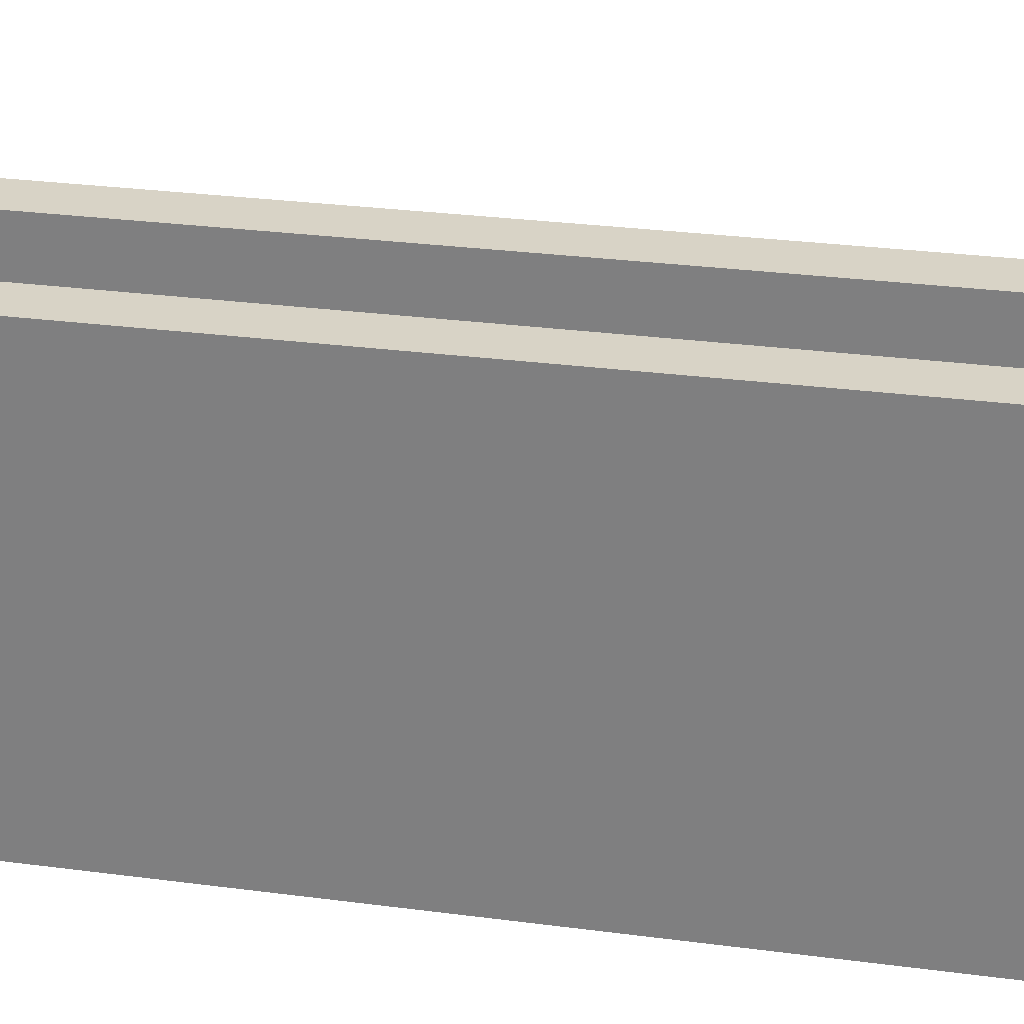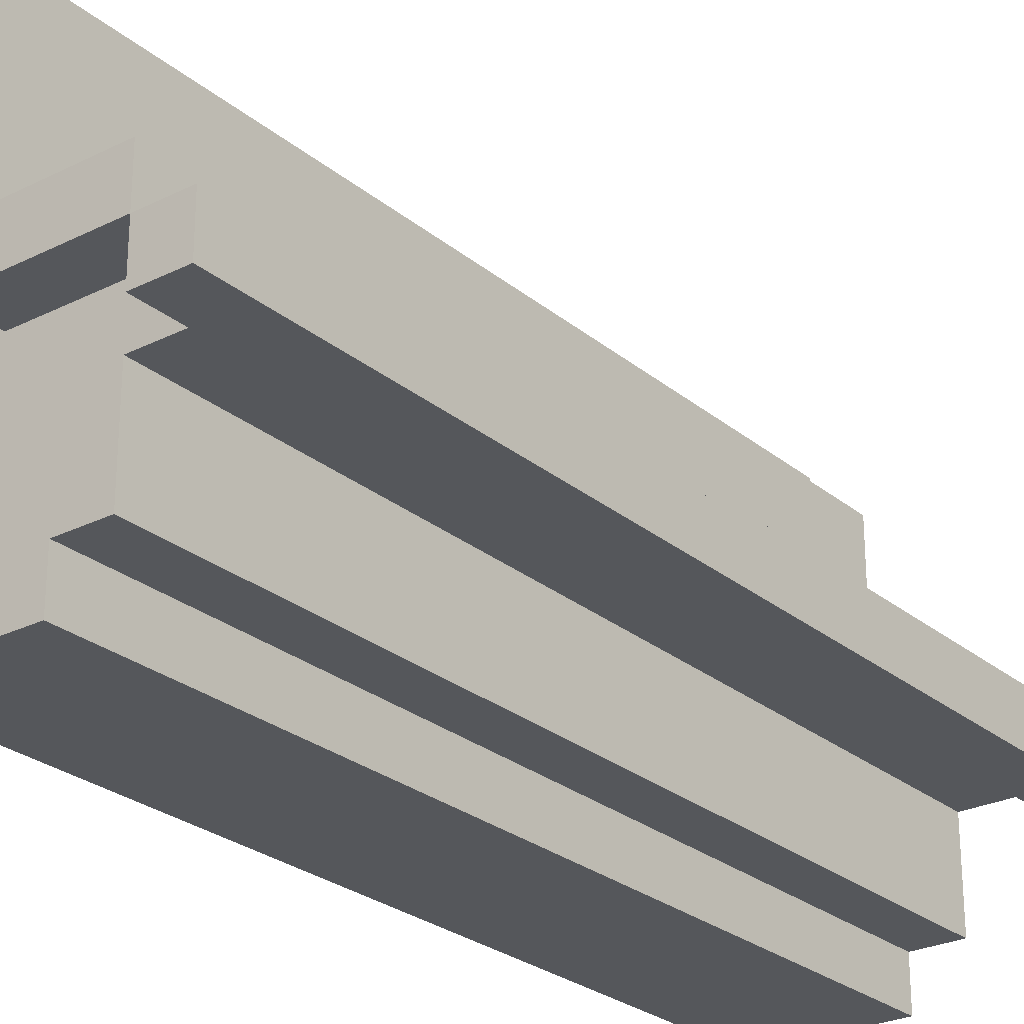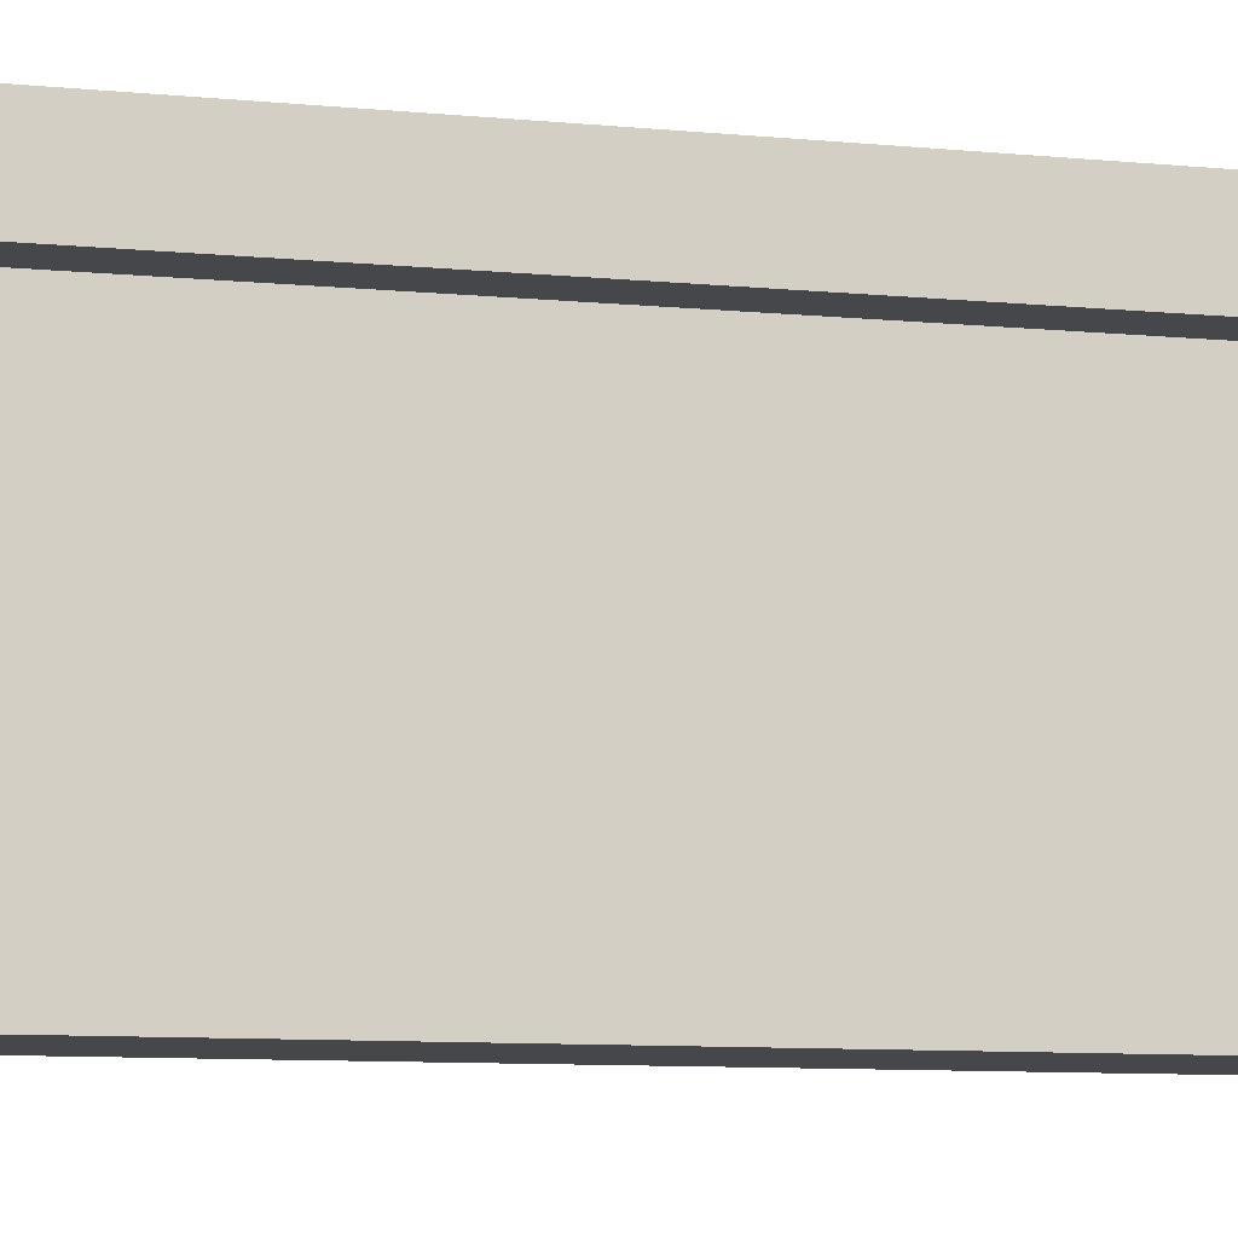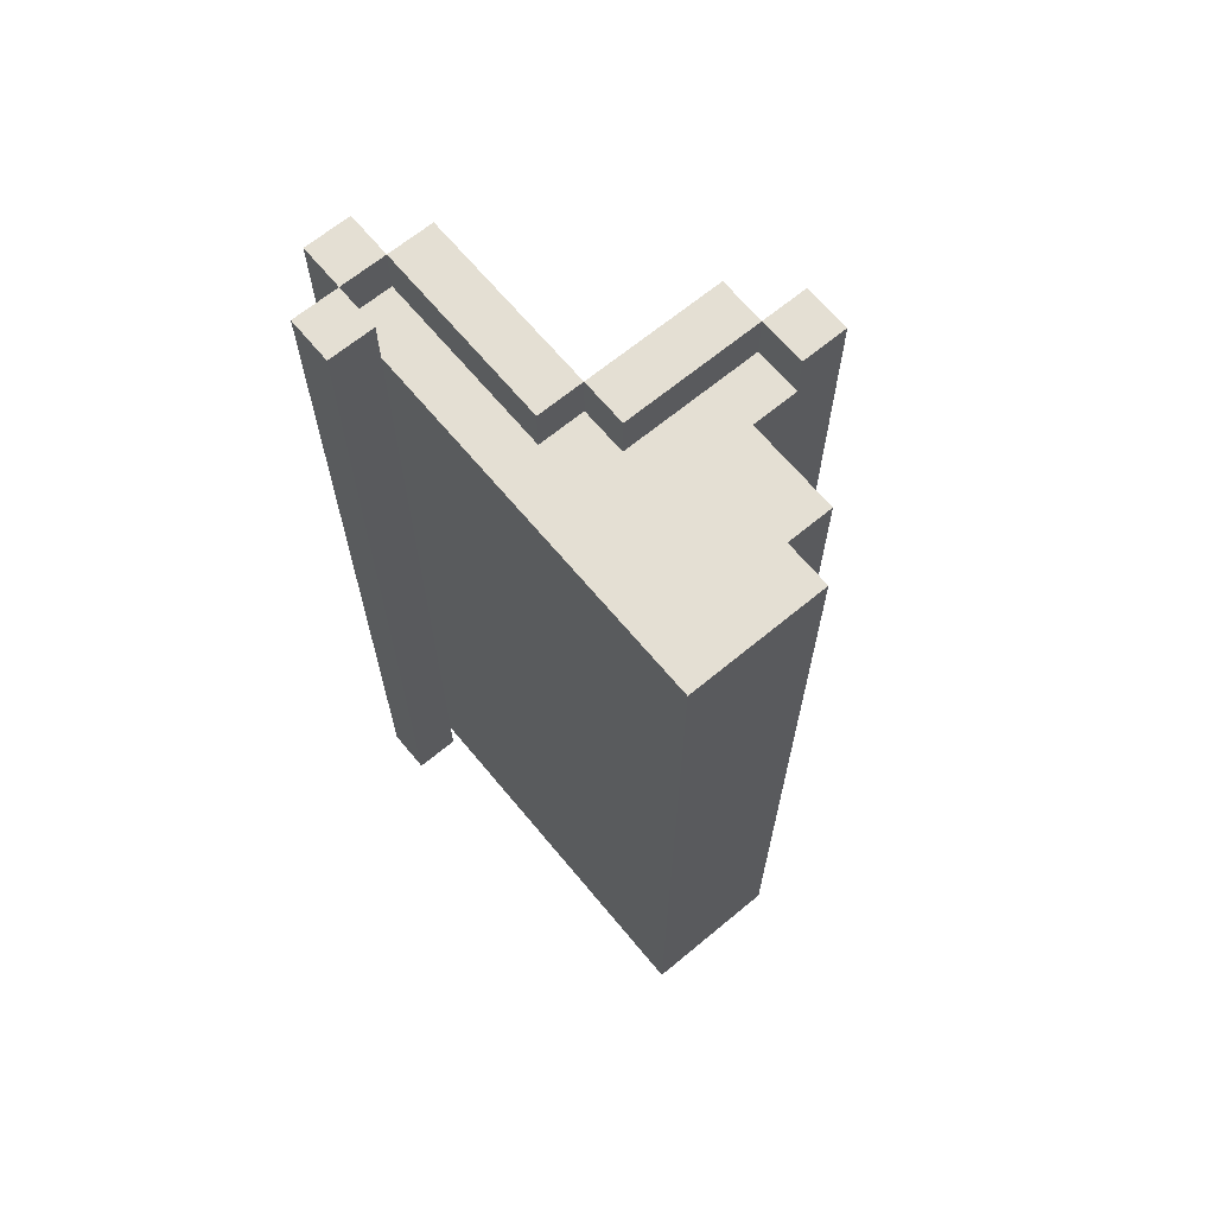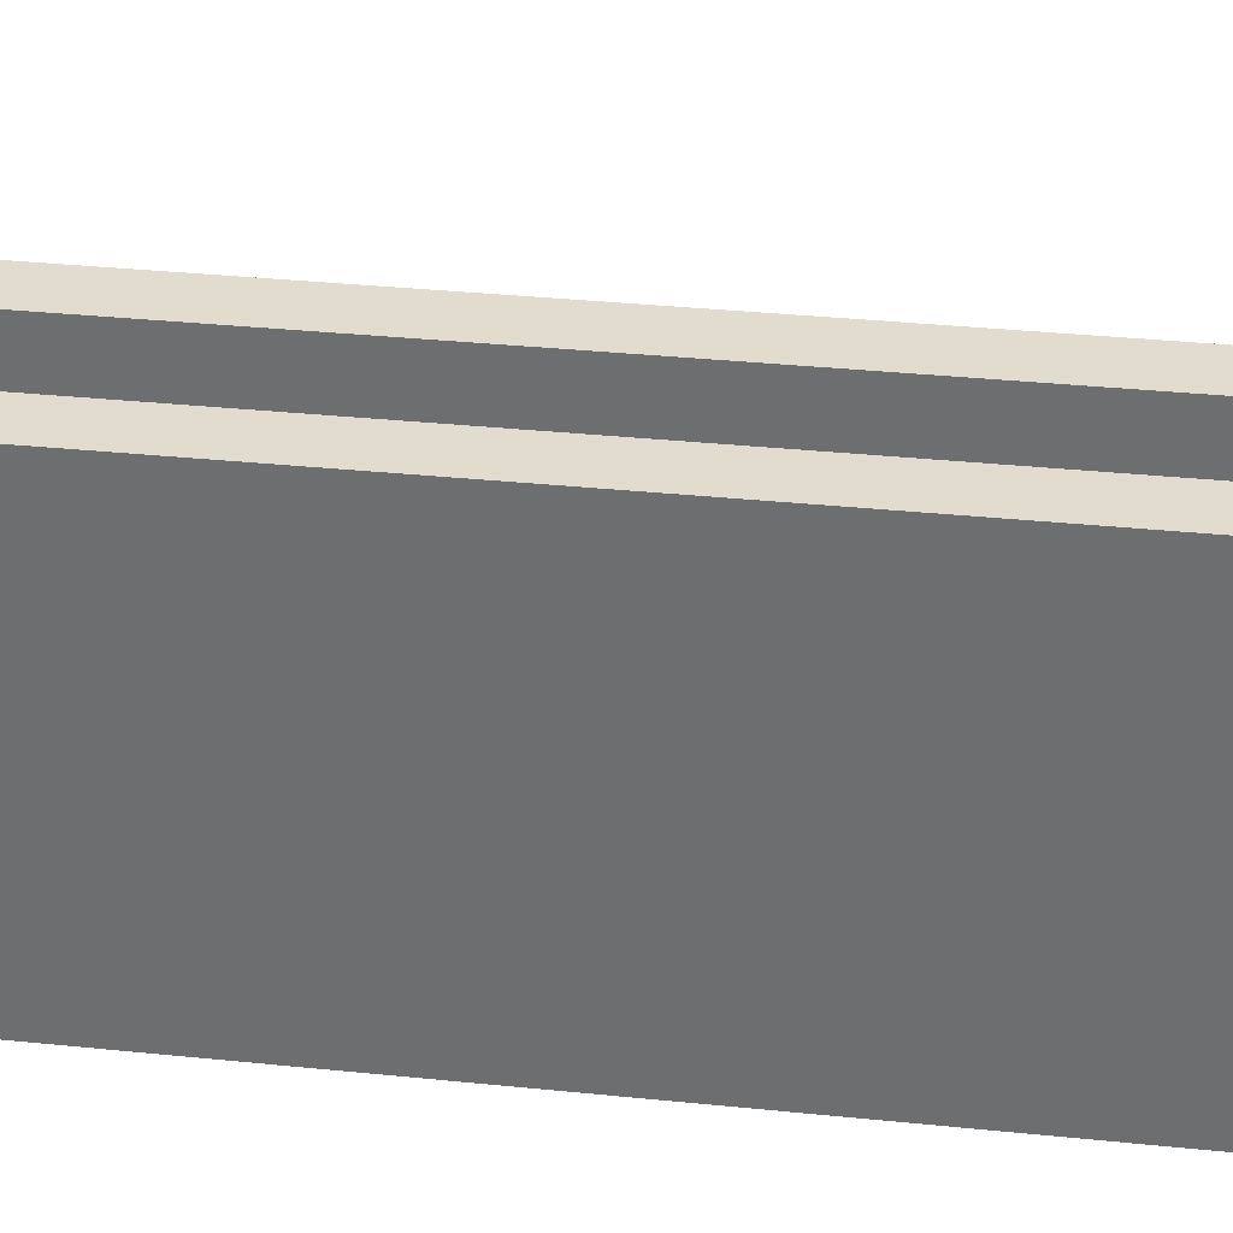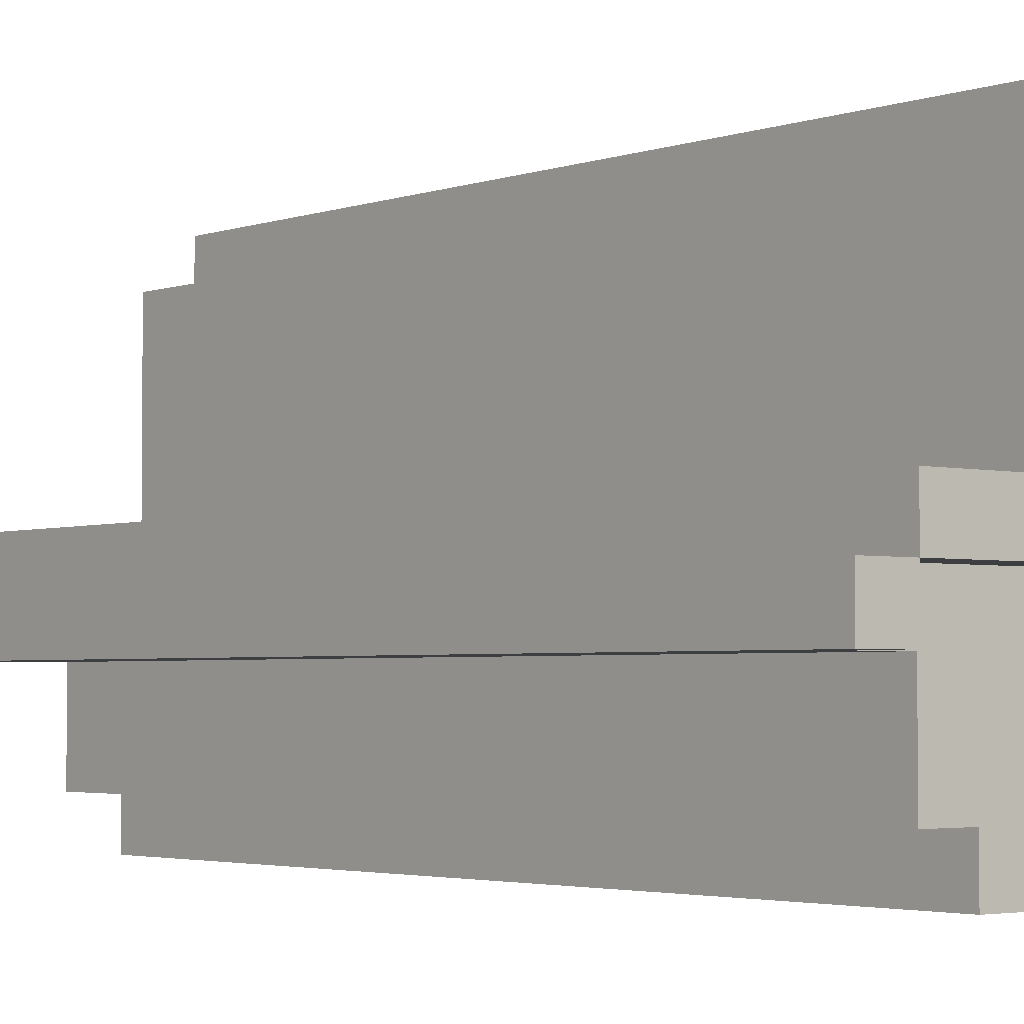
<metadata>
{"format":"obj","ext":"obj","renderer":"f3d","projection":"perspective","resolution":1024,"background":"white","views":[{"elev":28.1,"azim":-78.6,"up":"+Y"},{"elev":-26.4,"azim":38.1,"up":"+Y"},{"elev":-10.3,"azim":-103.1,"up":"+Y"},{"elev":66.5,"azim":-39.7,"up":"+Z"},{"elev":34.7,"azim":-82.2,"up":"+Y"},{"elev":-3.1,"azim":140.5,"up":"+Y"}]}
</metadata>
<code>
o
v -0.35 0.3 1
v -0.35 0.3 -1
v -0.35 0.4 1
v -0.35 0.4 -1
v -0.25 -0.5 0.9
v -0.25 -0.5 -0.9
v -0.25 0.3 0.9
v -0.25 0.3 -0.9
v -0.25 0.4 1
v -0.25 0.4 -1
v -0.25 0.5 1
v -0.25 0.5 -1
v -0.15 0 1
v -0.15 0 0.9
v -0.15 0 -0.9
v -0.15 0 -1
v -0.15 0.4 1
v -0.15 0.4 0.9
v -0.15 0.4 -0.9
v -0.15 0.4 -1
v -0.05 -0.1 1
v -0.05 -0.1 0.9
v -0.05 -0.1 -0.9
v -0.05 -0.1 -1
v -0.05 0 1
v -0.05 0 0.9
v -0.05 0 -0.9
v -0.05 0 -1
v 0.25 -0.2 1
v 0.25 -0.2 0.9
v 0.25 -0.2 -0.9
v 0.25 -0.2 -1
v 0.25 -0.1 1
v 0.25 -0.1 0.9
v 0.25 -0.1 -0.9
v 0.25 -0.1 -1
v -0.25 0.3 1
v -0.25 0.3 0.9
v -0.25 0.3 -0.9
v -0.25 0.3 -1
v -0.25 0.4 1
v -0.25 0.4 0.9
v -0.25 0.4 -0.9
v -0.25 0.4 -1
v -0.15 0.4 1
v -0.15 0.4 -1
v -0.15 0.5 1
v -0.15 0.5 -1
v -0.05 0 1
v -0.05 0 -1
v -0.05 0.4 1
v -0.05 0.4 -1
v 0.05 -0.5 0.9
v 0.05 -0.5 -0.9
v 0.05 -0.4 0.9
v 0.05 -0.4 -0.9
v 0.15 -0.4 0.9
v 0.15 -0.4 -0.9
v 0.15 -0.2 0.9
v 0.15 -0.2 -0.9
v 0.25 -0.1 1
v 0.25 -0.1 -1
v 0.25 0 1
v 0.25 0 -1
v 0.35 -0.2 1
v 0.35 -0.2 -1
v 0.35 -0.1 1
v 0.35 -0.1 -1
v -0.35 0.3 1
v -0.35 0.4 1
v -0.25 0.3 1
v -0.25 0.4 1
v -0.25 0.5 1
v -0.15 0 1
v -0.15 0.4 1
v -0.15 0.5 1
v -0.05 -0.1 1
v -0.05 0 1
v -0.05 0.4 1
v 0.25 -0.2 1
v 0.25 -0.1 1
v 0.25 0 1
v 0.35 -0.2 1
v 0.35 -0.1 1
v -0.25 -0.5 0.9
v -0.25 0.3 0.9
v -0.25 0.4 0.9
v -0.15 0 0.9
v -0.15 0.4 0.9
v -0.05 -0.1 0.9
v -0.05 0 0.9
v 0.05 -0.5 0.9
v 0.05 -0.4 0.9
v 0.15 -0.4 0.9
v 0.15 -0.2 0.9
v 0.25 -0.2 0.9
v 0.25 -0.1 0.9
v -0.25 -0.5 -0.9
v -0.25 0.3 -0.9
v -0.25 0.4 -0.9
v -0.15 0 -0.9
v -0.15 0.4 -0.9
v -0.05 -0.1 -0.9
v -0.05 0 -0.9
v 0.05 -0.5 -0.9
v 0.05 -0.4 -0.9
v 0.15 -0.4 -0.9
v 0.15 -0.2 -0.9
v 0.25 -0.2 -0.9
v 0.25 -0.1 -0.9
v -0.35 0.3 -1
v -0.35 0.4 -1
v -0.25 0.3 -1
v -0.25 0.4 -1
v -0.25 0.5 -1
v -0.15 0 -1
v -0.15 0.4 -1
v -0.15 0.5 -1
v -0.05 -0.1 -1
v -0.05 0 -1
v -0.05 0.4 -1
v 0.25 -0.2 -1
v 0.25 -0.1 -1
v 0.25 0 -1
v 0.35 -0.2 -1
v 0.35 -0.1 -1
v -0.25 -0.5 0.9
v 0.05 -0.5 0.9
v -0.25 -0.5 -0.9
v 0.05 -0.5 -0.9
v 0.05 -0.4 0.9
v 0.15 -0.4 0.9
v 0.05 -0.4 -0.9
v 0.15 -0.4 -0.9
v 0.25 -0.2 1
v 0.35 -0.2 1
v 0.15 -0.2 0.9
v 0.25 -0.2 0.9
v 0.15 -0.2 -0.9
v 0.25 -0.2 -0.9
v 0.25 -0.2 -1
v 0.35 -0.2 -1
v -0.05 -0.1 1
v 0.25 -0.1 1
v -0.05 -0.1 0.9
v 0.25 -0.1 0.9
v -0.05 -0.1 -0.9
v 0.25 -0.1 -0.9
v -0.05 -0.1 -1
v 0.25 -0.1 -1
v -0.15 0 1
v -0.05 0 1
v -0.15 0 0.9
v -0.05 0 0.9
v -0.15 0 -0.9
v -0.05 0 -0.9
v -0.15 0 -1
v -0.05 0 -1
v -0.35 0.3 1
v -0.25 0.3 1
v -0.25 0.3 0.9
v -0.25 0.3 -0.9
v -0.35 0.3 -1
v -0.25 0.3 -1
v -0.25 0.4 1
v -0.15 0.4 1
v -0.25 0.4 0.9
v -0.15 0.4 0.9
v -0.25 0.4 -0.9
v -0.15 0.4 -0.9
v -0.25 0.4 -1
v -0.15 0.4 -1
v 0.25 -0.1 1
v 0.35 -0.1 1
v 0.25 -0.1 -1
v 0.35 -0.1 -1
v -0.05 0 1
v 0.25 0 1
v -0.05 0 -1
v 0.25 0 -1
v -0.35 0.4 1
v -0.25 0.4 1
v -0.15 0.4 1
v -0.05 0.4 1
v -0.35 0.4 -1
v -0.25 0.4 -1
v -0.15 0.4 -1
v -0.05 0.4 -1
v -0.25 0.5 1
v -0.15 0.5 1
v -0.25 0.5 -1
v -0.15 0.5 -1
f 3 2 1
f 4 2 3
f 7 6 5
f 8 6 7
f 11 10 9
f 12 10 11
f 17 14 13
f 18 14 17
f 19 16 15
f 20 16 19
f 25 22 21
f 26 22 25
f 27 24 23
f 28 24 27
f 33 30 29
f 34 30 33
f 35 32 31
f 36 32 35
f 37 38 41
f 41 38 42
f 39 40 43
f 43 40 44
f 45 46 47
f 47 46 48
f 49 50 51
f 51 50 52
f 53 54 55
f 55 54 56
f 57 58 59
f 59 58 60
f 61 62 63
f 63 62 64
f 65 66 67
f 67 66 68
f 71 70 69
f 72 70 71
f 75 73 72
f 76 73 75
f 78 75 74
f 79 75 78
f 81 78 77
f 82 78 81
f 83 81 80
f 84 81 83
f 88 86 85
f 88 87 86
f 89 87 88
f 90 88 85
f 91 88 90
f 92 90 85
f 93 90 92
f 94 90 93
f 95 90 94
f 96 90 95
f 97 90 96
f 98 99 101
f 99 100 101
f 101 100 102
f 98 101 103
f 103 101 104
f 98 103 105
f 105 103 106
f 106 103 107
f 107 103 108
f 108 103 109
f 109 103 110
f 111 112 113
f 113 112 114
f 114 115 117
f 117 115 118
f 116 117 120
f 120 117 121
f 119 120 123
f 123 120 124
f 122 123 125
f 125 123 126
f 129 128 127
f 130 128 129
f 133 132 131
f 134 132 133
f 138 136 135
f 139 138 137
f 140 136 138
f 140 138 139
f 141 136 140
f 142 136 141
f 145 144 143
f 146 144 145
f 149 148 147
f 150 148 149
f 153 152 151
f 154 152 153
f 157 156 155
f 158 156 157
f 161 160 159
f 162 161 159
f 163 162 159
f 164 162 163
f 167 166 165
f 168 166 167
f 171 170 169
f 172 170 171
f 173 174 175
f 175 174 176
f 177 178 179
f 179 178 180
f 181 182 185
f 185 182 186
f 183 184 187
f 187 184 188
f 189 190 191
f 191 190 192

</code>
